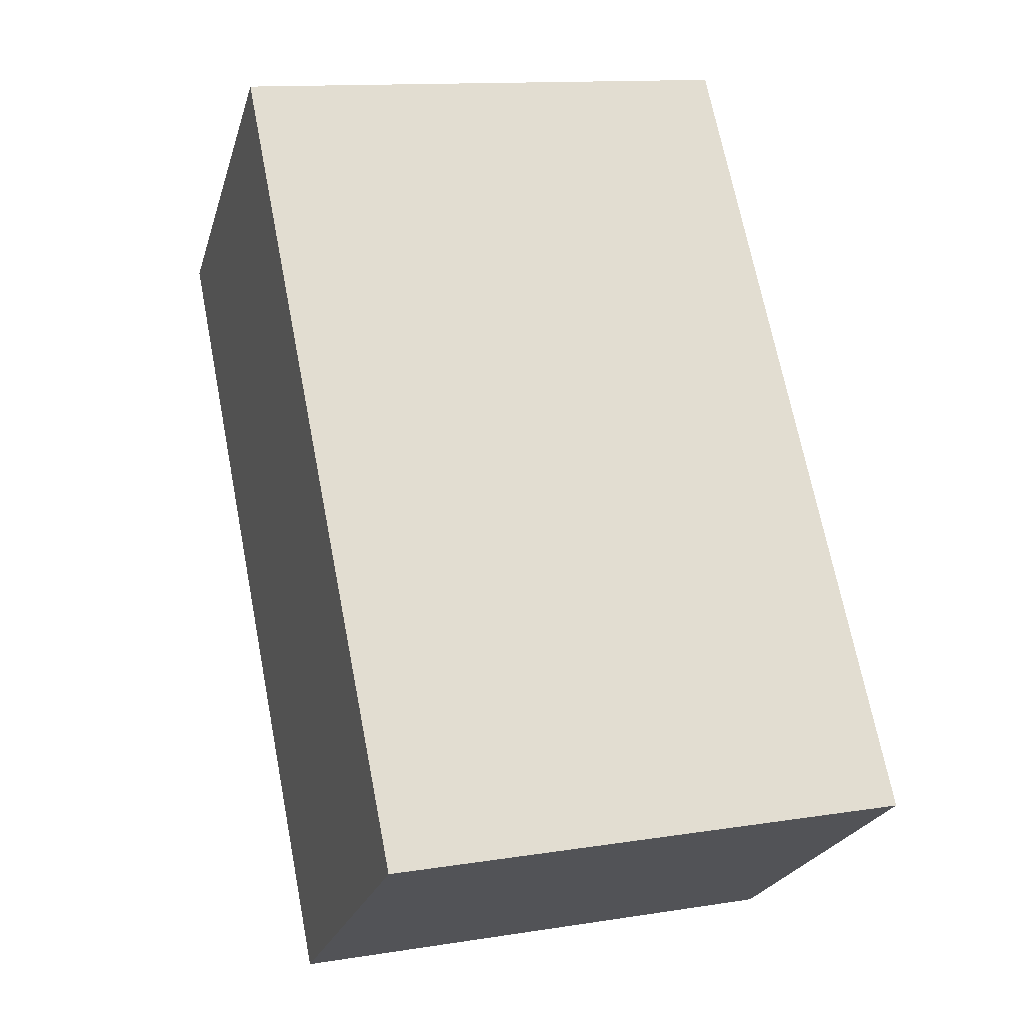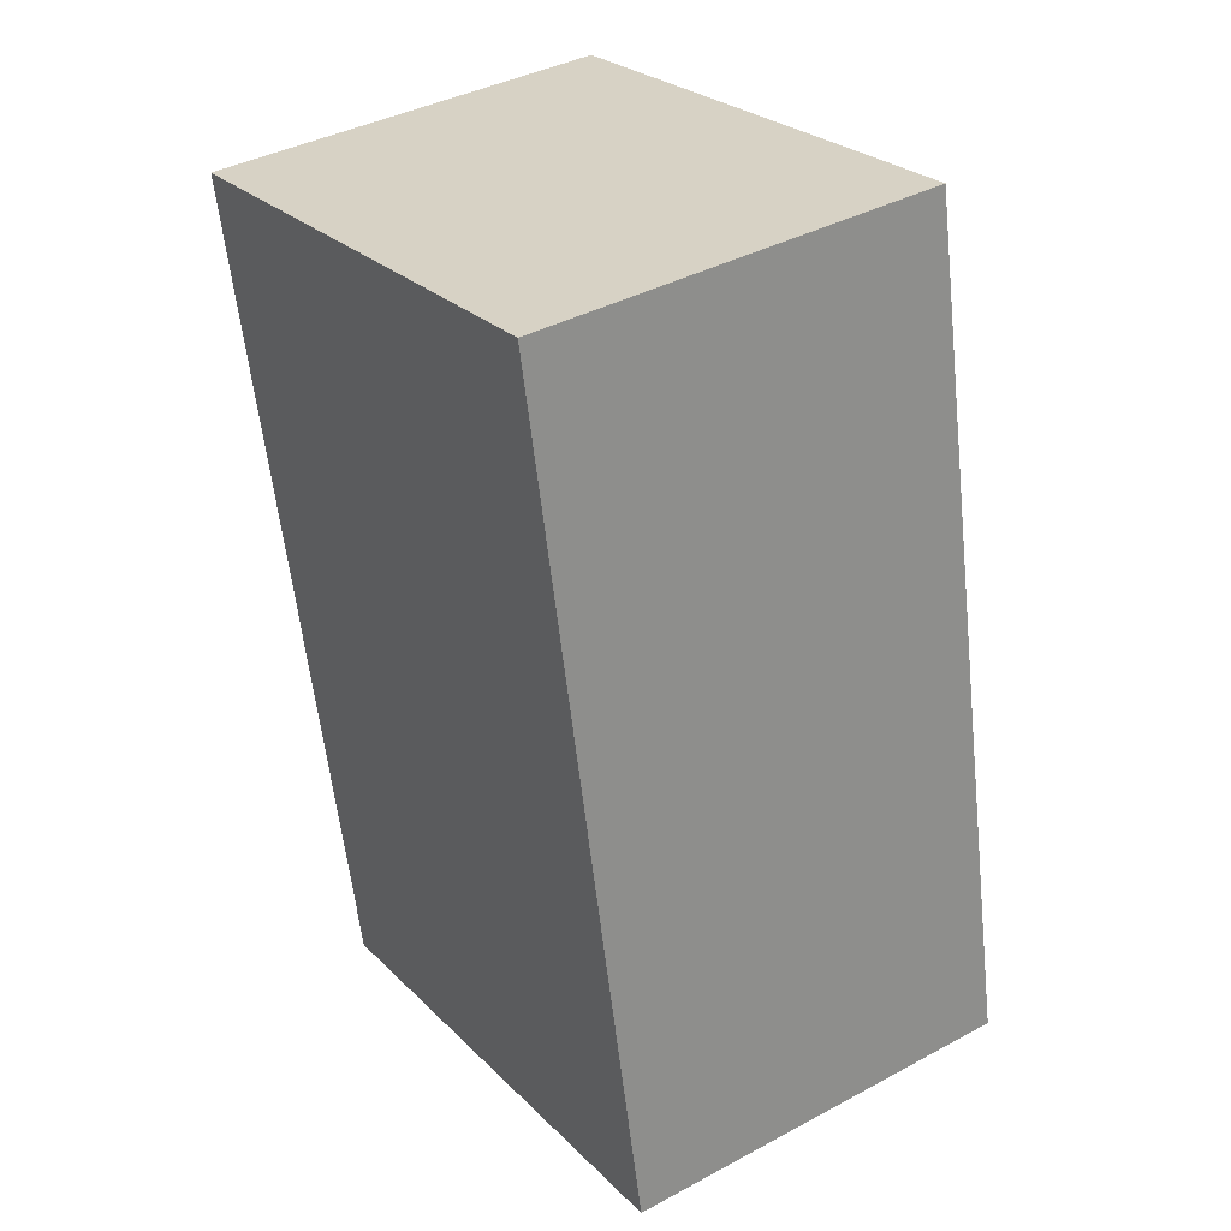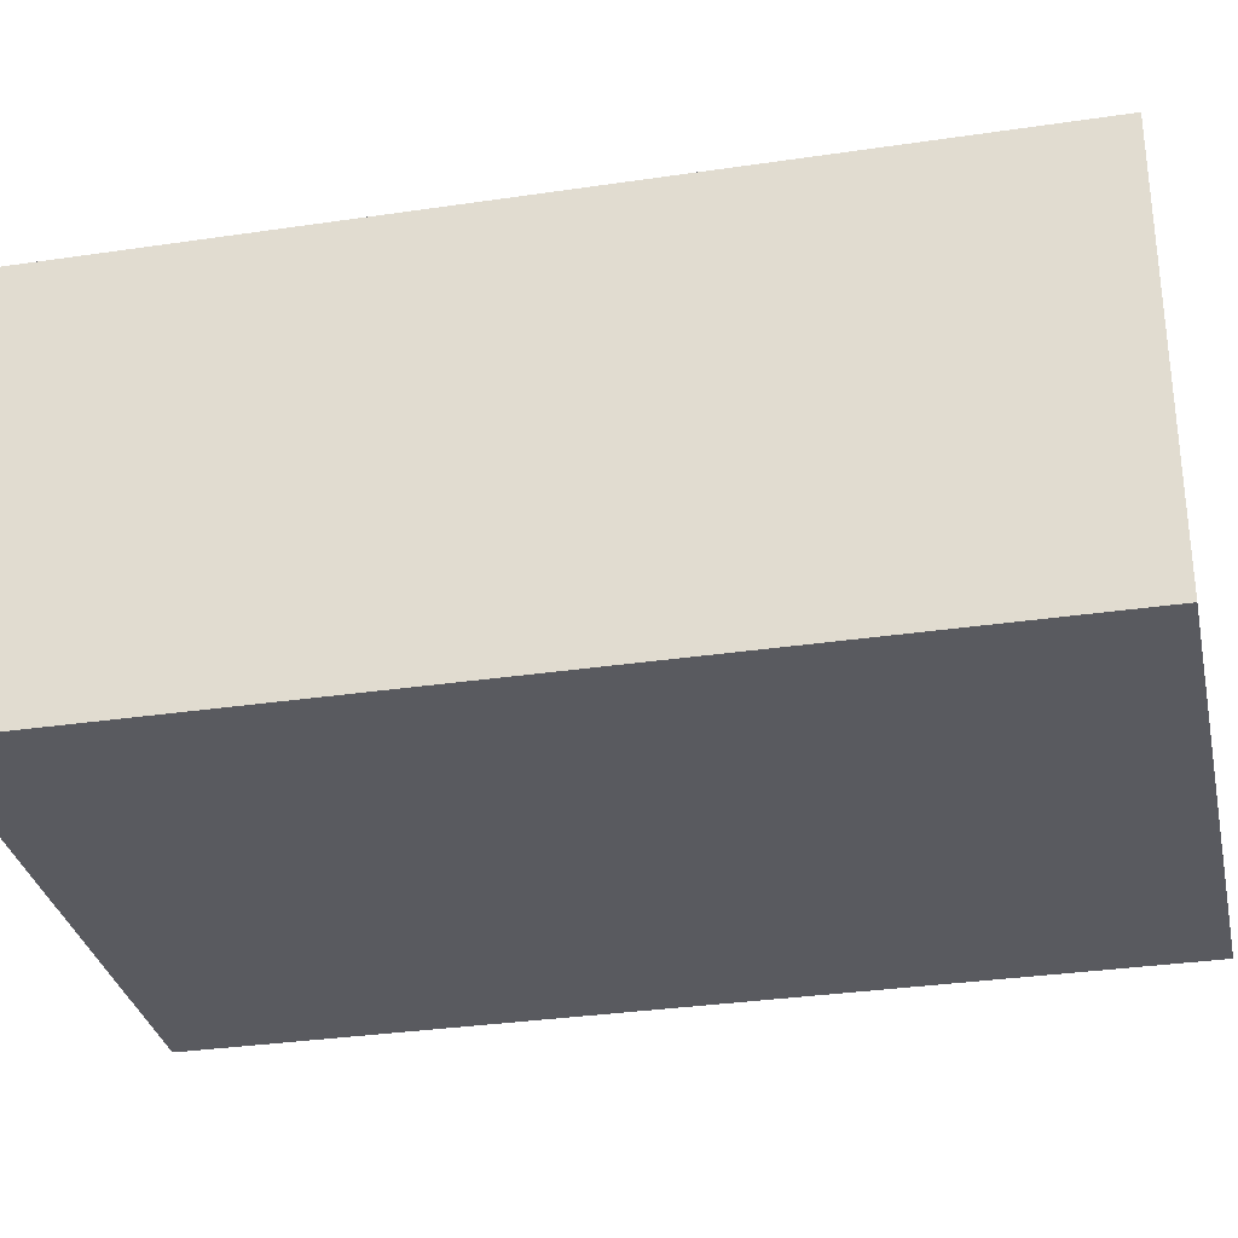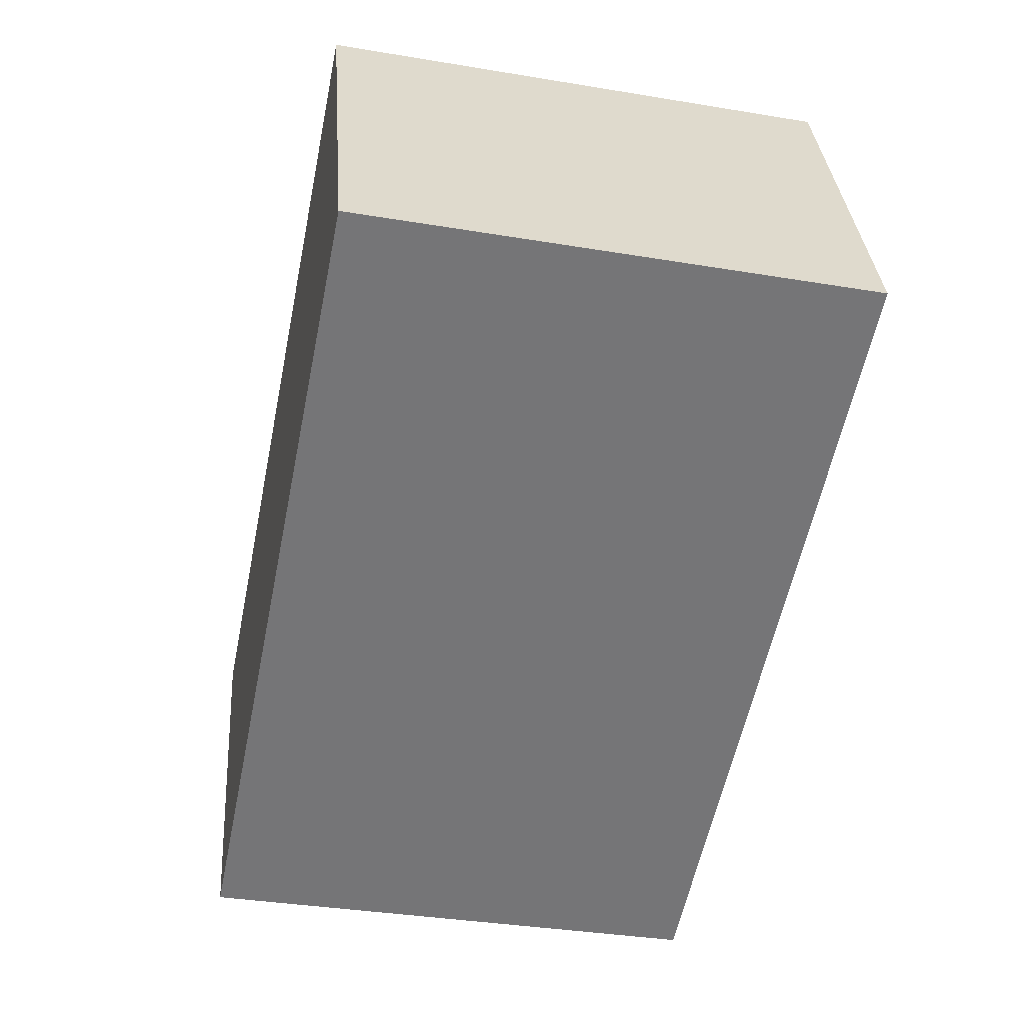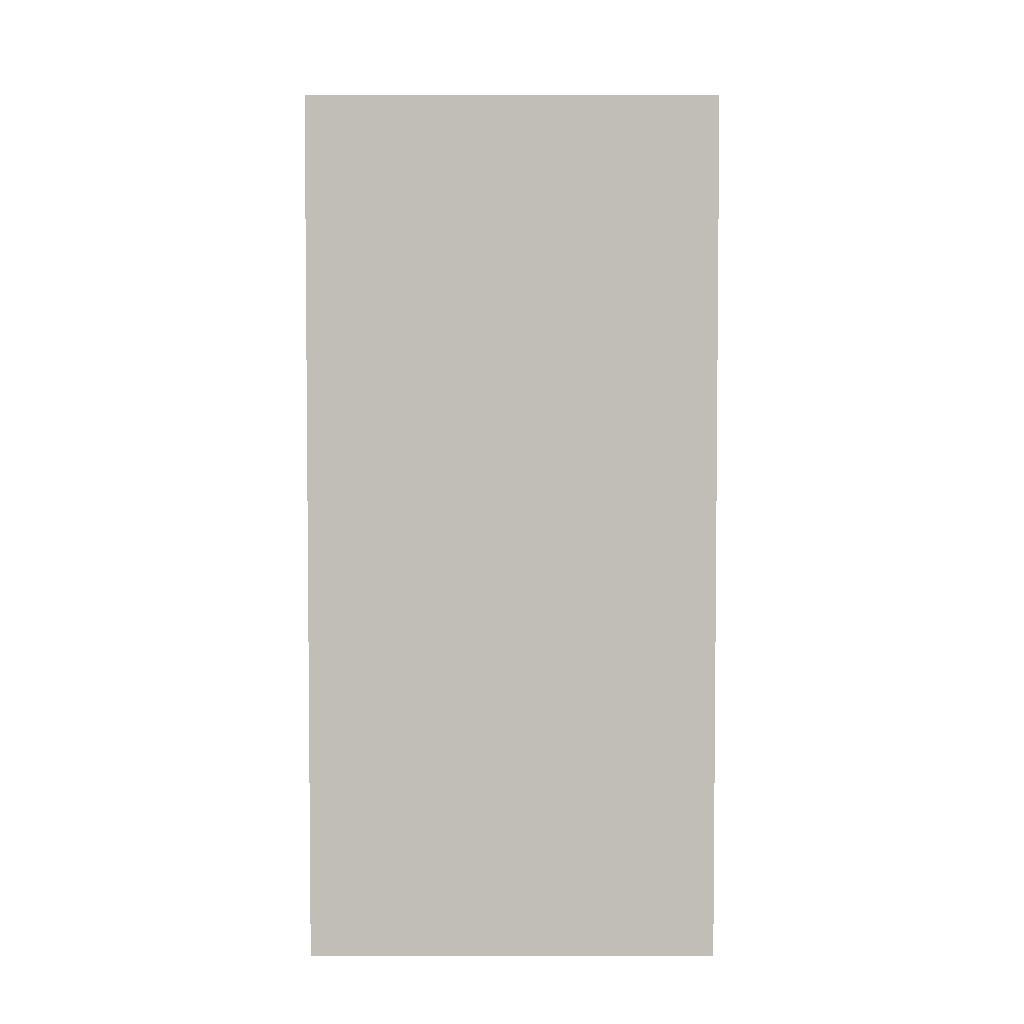
<metadata>
{"format":"obj","ext":"obj","renderer":"f3d","projection":"perspective","resolution":1024,"background":"white","views":[{"elev":-23.9,"azim":-15.2,"up":"+Z"},{"elev":39.2,"azim":56.1,"up":"+Z"},{"elev":-31.9,"azim":90.4,"up":"+Y"},{"elev":33.7,"azim":175.8,"up":"+Z"},{"elev":-7.2,"azim":-90.0,"up":"+Z"}]}
</metadata>
<code>
v  0 2.967 1.817e-16
v  5.023 2.967 -5.384
v  1.245 2.967 -6.149
v  3.778 2.967 0.765
v  1.245 3.765e-16 -6.149
v  0 0 0
v  3.778 -4.684e-17 0.765
v  5.023 3.297e-16 -5.384
g defaultobject
f 1 2 3
f 2 1 4
f 5 1 3
f 1 5 6
f 6 4 1
f 4 6 7
f 7 2 4
f 2 7 8
f 8 3 2
f 3 8 5
f 8 6 5
f 6 8 7

</code>
